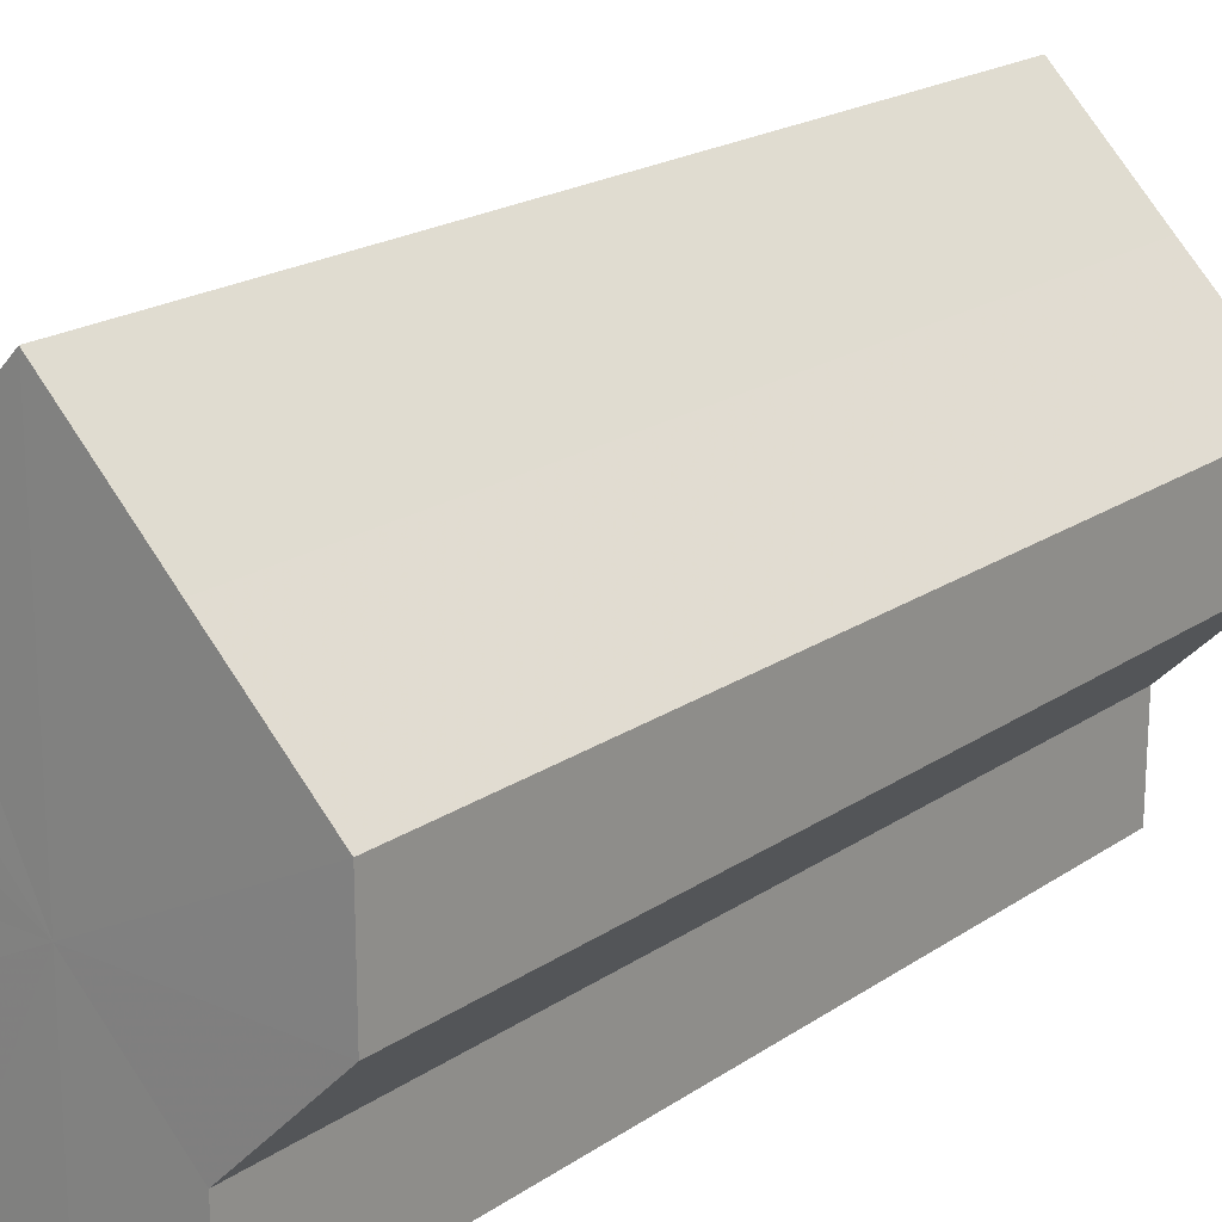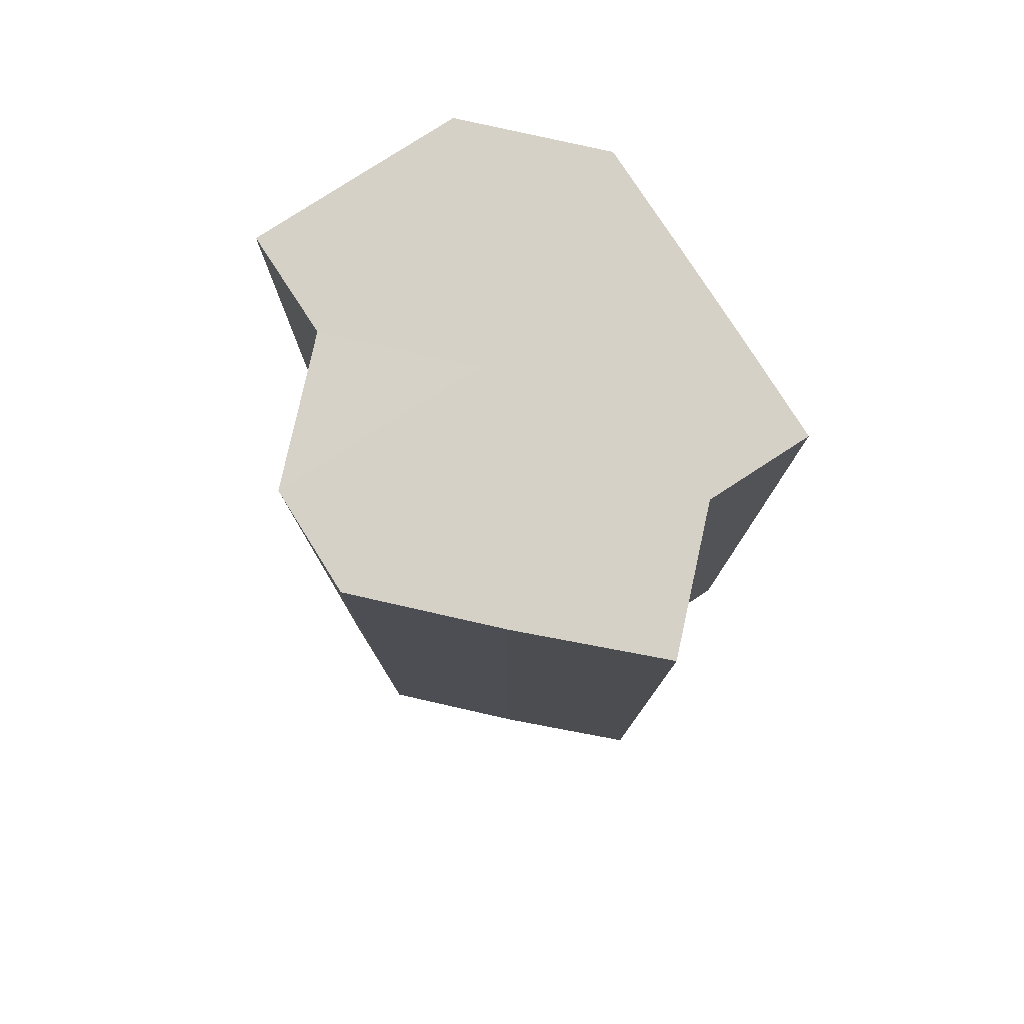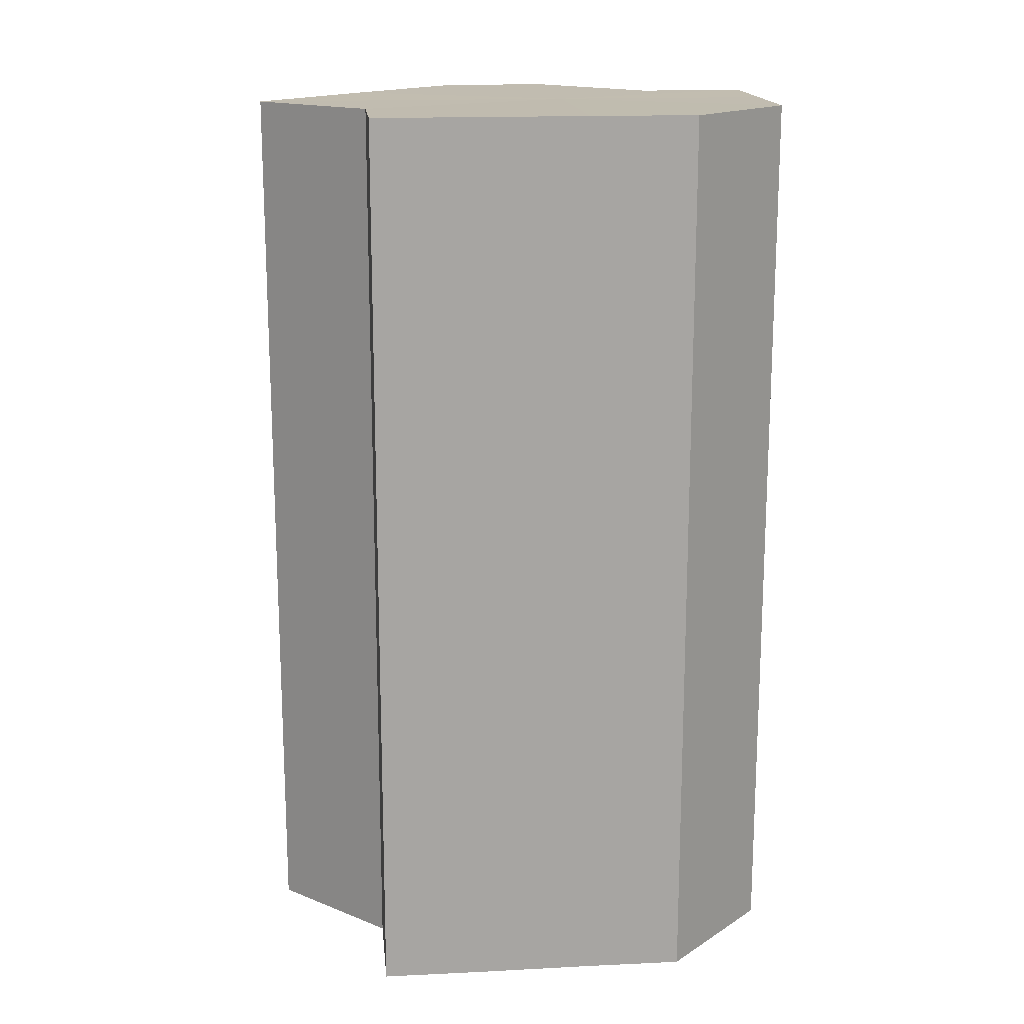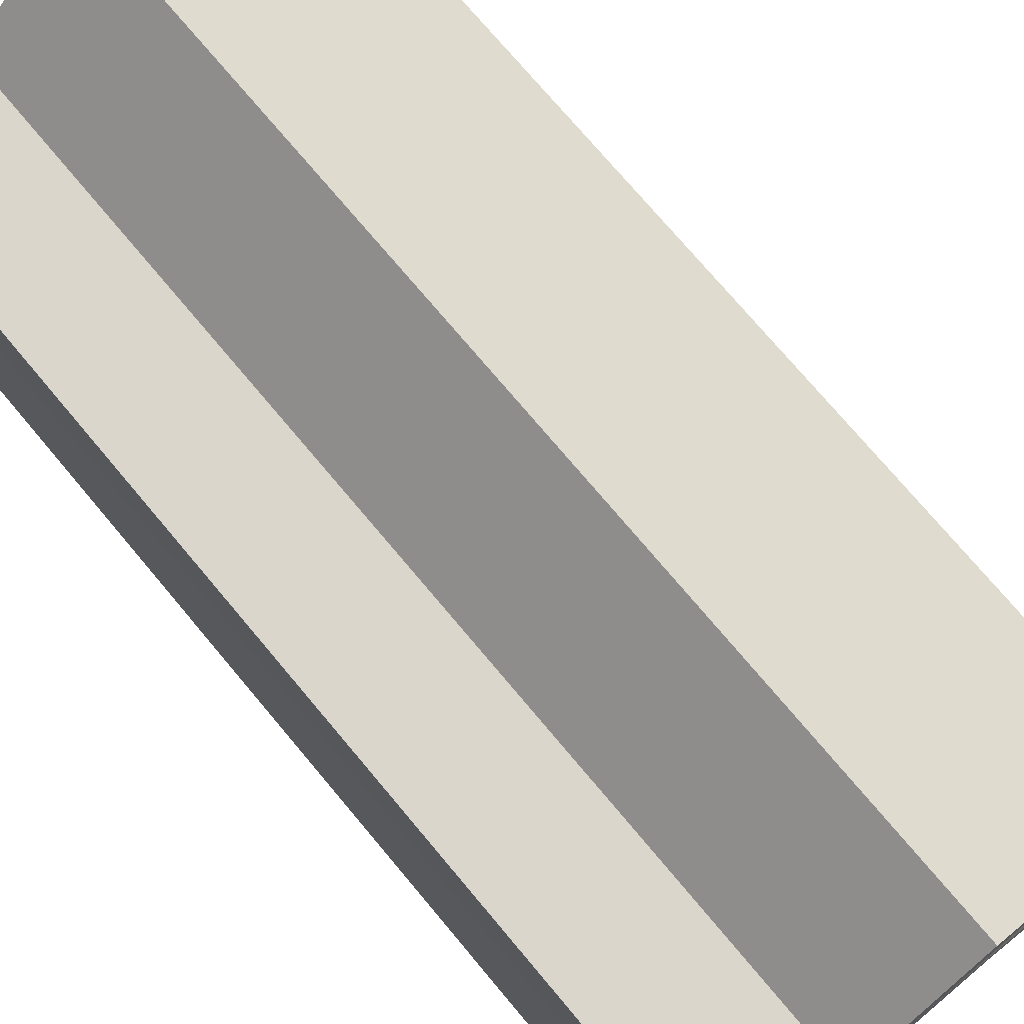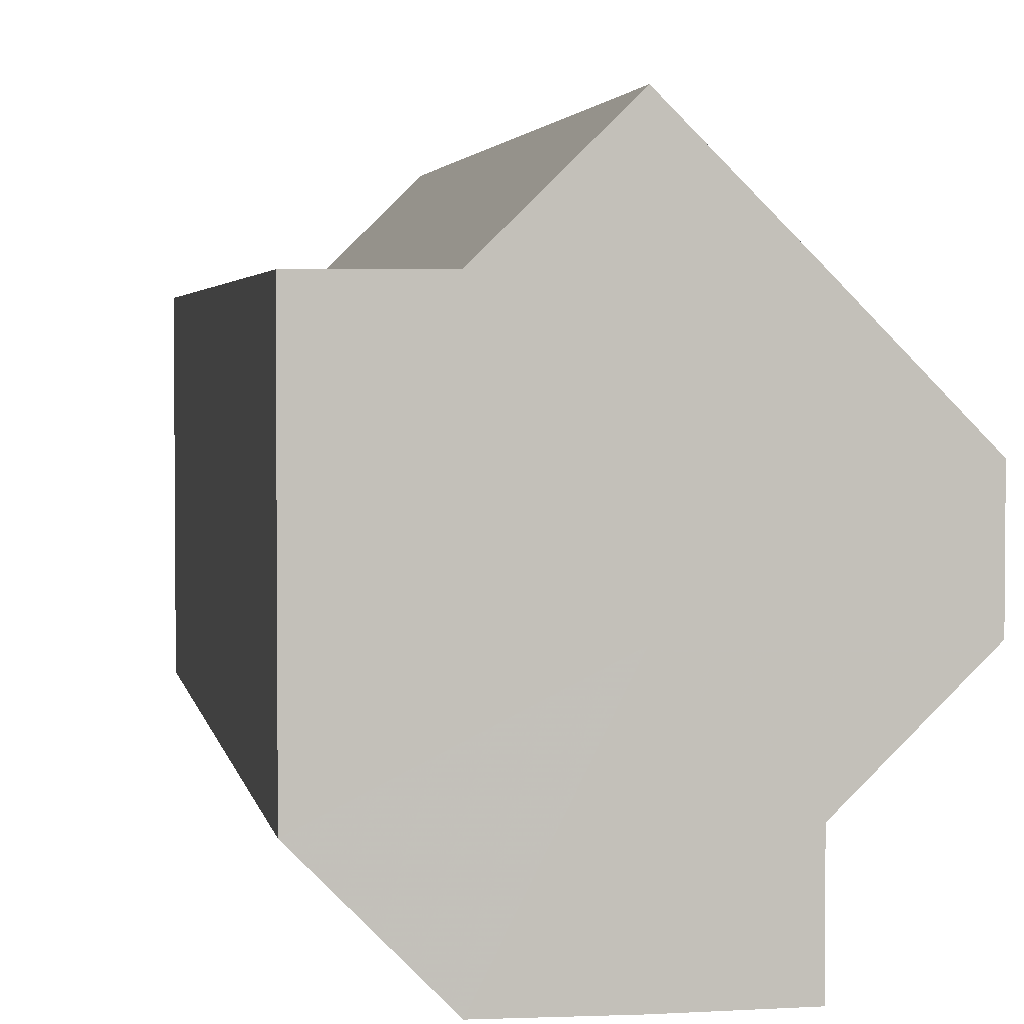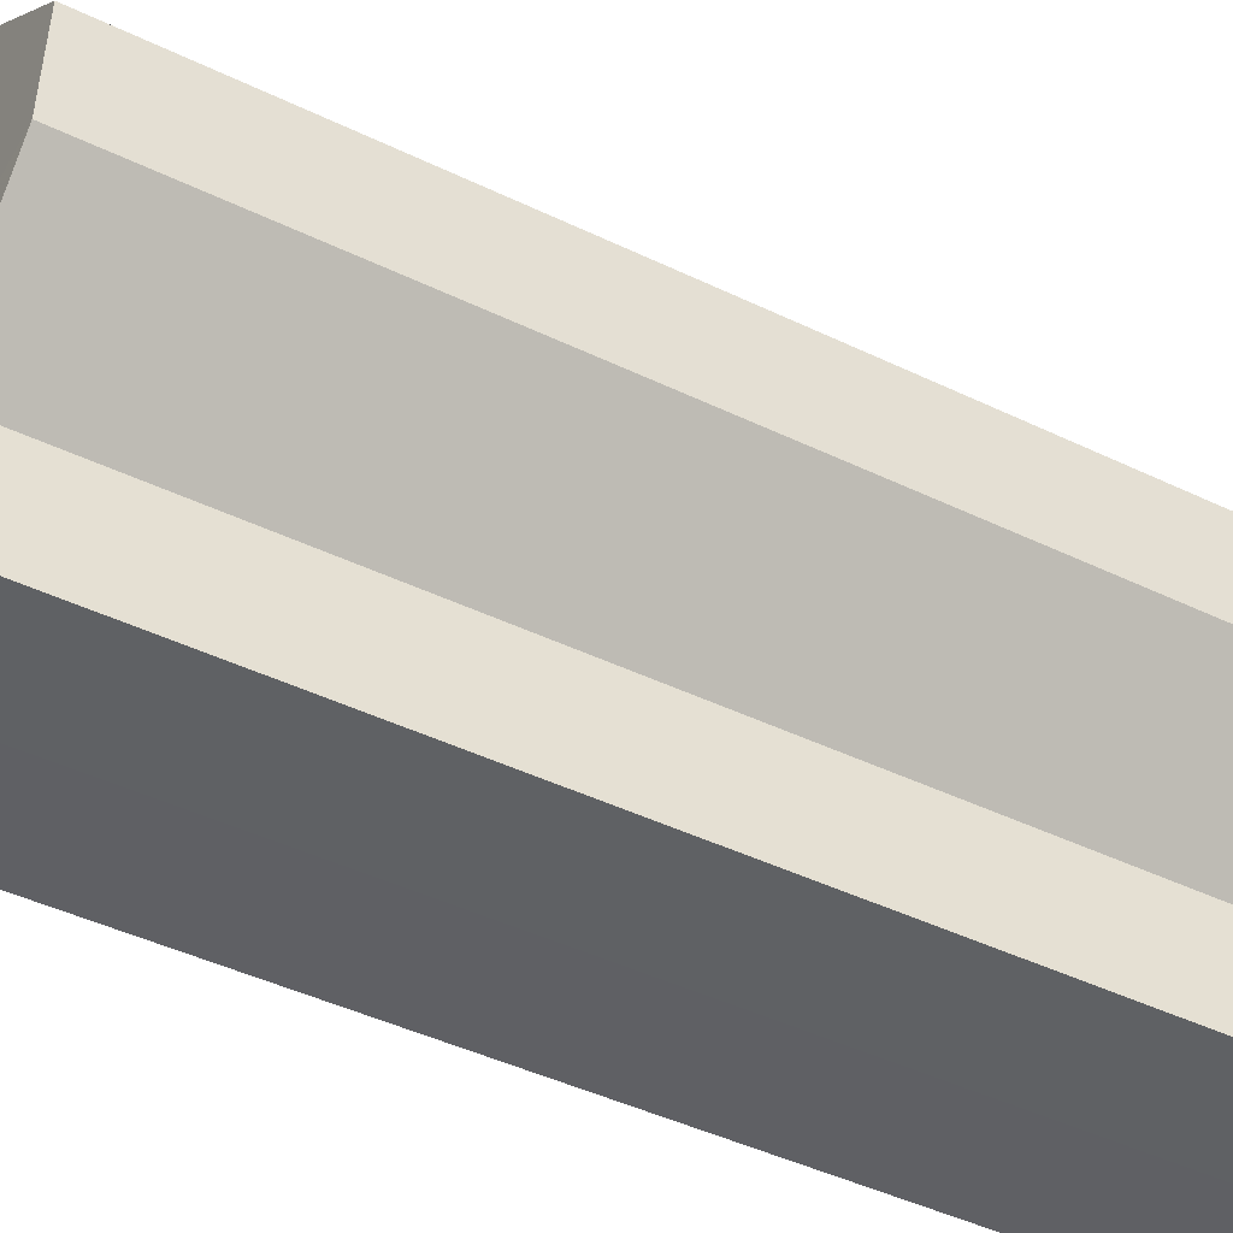
<metadata>
{"format":"obj","ext":"obj","renderer":"f3d","projection":"perspective","resolution":1024,"background":"white","views":[{"elev":20.0,"azim":39.1,"up":"+Y"},{"elev":79.0,"azim":147.2,"up":"+Z"},{"elev":16.5,"azim":-95.8,"up":"+Z"},{"elev":73.9,"azim":-39.9,"up":"+Y"},{"elev":3.0,"azim":-9.8,"up":"+Y"},{"elev":-45.6,"azim":61.0,"up":"+Y"}]}
</metadata>
<code>
o 5916
v 2220 1892 17.81
v 2220 1892 17.81
v 2220 1892 17.9
v 2220 1892 17.81
v 2220 1892 17.9
v 2220 1892 17.81
v 2220 1892 17.9
v 2220 1892 17.81
v 2220 1892 17.9
v 2220 1892 17.81
v 2220 1892 17.81
v 2220 1892 17.81
v 2220 1892 17.81
v 2220 1892 17.81
v 2220 1892 17.81
v 2220 1892 17.81
v 2220 1892 17.81
v 2220 1892 17.9
v 2220 1892 17.9
v 2220 1892 17.81
v 2220 1892 17.9
v 2220 1892 17.81
v 2220 1892 17.81
v 2220 1892 17.9
v 2220 1892 17.81
v 2220 1892 17.81
v 2220 1892 17.81
v 2220 1892 17.81
v 2220 1892 17.9
v 2220 1892 17.81
v 2220 1892 17.9
v 2220 1892 17.9
v 2220 1892 17.9
v 2220 1892 17.81
v 2220 1892 17.9
v 2220 1892 17.81
v 2220 1892 17.81
v 2220 1892 17.81
v 2220 1892 17.9
v 2220 1892 17.81
v 2220 1892 17.81
v 2220 1892 17.9
v 2220 1892 17.9
v 2220 1892 17.81
v 2220 1892 17.81
v 2220 1892 17.9
v 2220 1892 17.9
v 2220 1892 17.81
v 2220 1892 17.81
v 2220 1892 17.9
v 2220 1892 17.81
v 2220 1892 17.9
v 2220 1892 17.9
v 2220 1892 17.81
v 2220 1892 17.81
v 2220 1892 17.81
v 2220 1892 17.81
v 2220 1892 17.9
v 2220 1892 17.81
v 2220 1892 17.9
v 2220 1892 17.81
v 2220 1892 17.9
v 2220 1892 17.81
v 2220 1892 17.9
v 2220 1892 17.81
v 2220 1892 17.9
v 2220 1892 17.9
v 2220 1892 17.9
v 2220 1892 17.9
v 2220 1892 17.9
v 2220 1892 17.9
v 2220 1892 17.9
v 2220 1892 17.9
v 2220 1892 17.9
v 2220 1892 17.9
v 2220 1892 17.9
v 2220 1892 17.9
v 2220 1892 17.9
v 2220 1892 17.9
v 2220 1892 17.9
f 1 2 3
f 2 4 5
f 3 6 7
f 7 8 9
f 10 8 11
f 10 12 8
f 10 13 12
f 10 14 13
f 10 15 14
f 10 16 15
f 10 11 17
f 18 17 19
f 10 17 20
f 21 22 18
f 10 20 23
f 24 25 21
f 10 23 26
f 10 26 27
f 10 27 28
f 10 28 16
f 29 30 24
f 31 28 32
f 33 34 29
f 35 36 31
f 37 38 33
f 39 40 35
f 38 41 42
f 43 44 39
f 41 45 46
f 47 48 43
f 45 49 50
f 49 51 52
f 53 54 47
f 55 56 53
f 56 57 58
f 57 59 60
f 59 61 62
f 61 63 64
f 63 65 66
f 67 68 69
f 67 70 68
f 67 69 71
f 67 72 70
f 67 71 73
f 67 74 72
f 67 73 75
f 67 76 74
f 67 75 77
f 67 78 76
f 67 77 79
f 67 80 78
f 67 79 80

</code>
